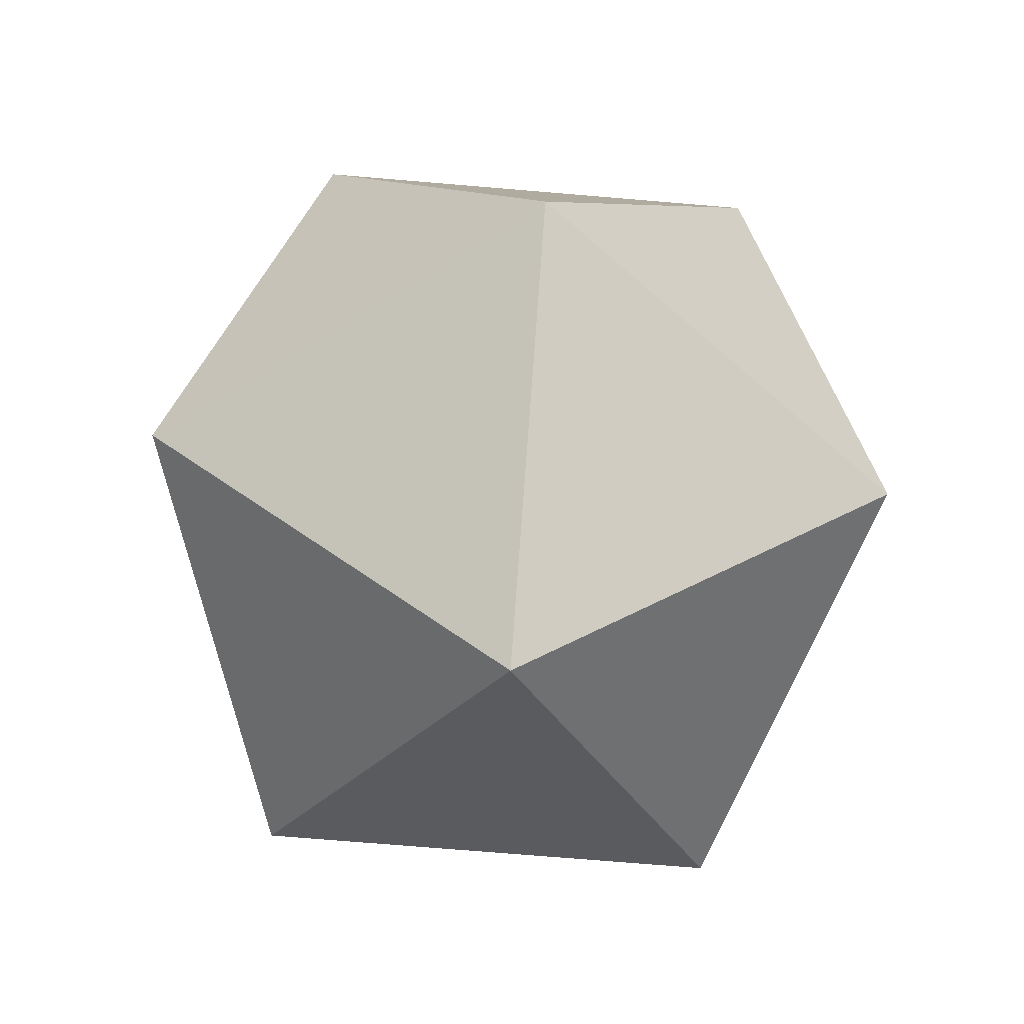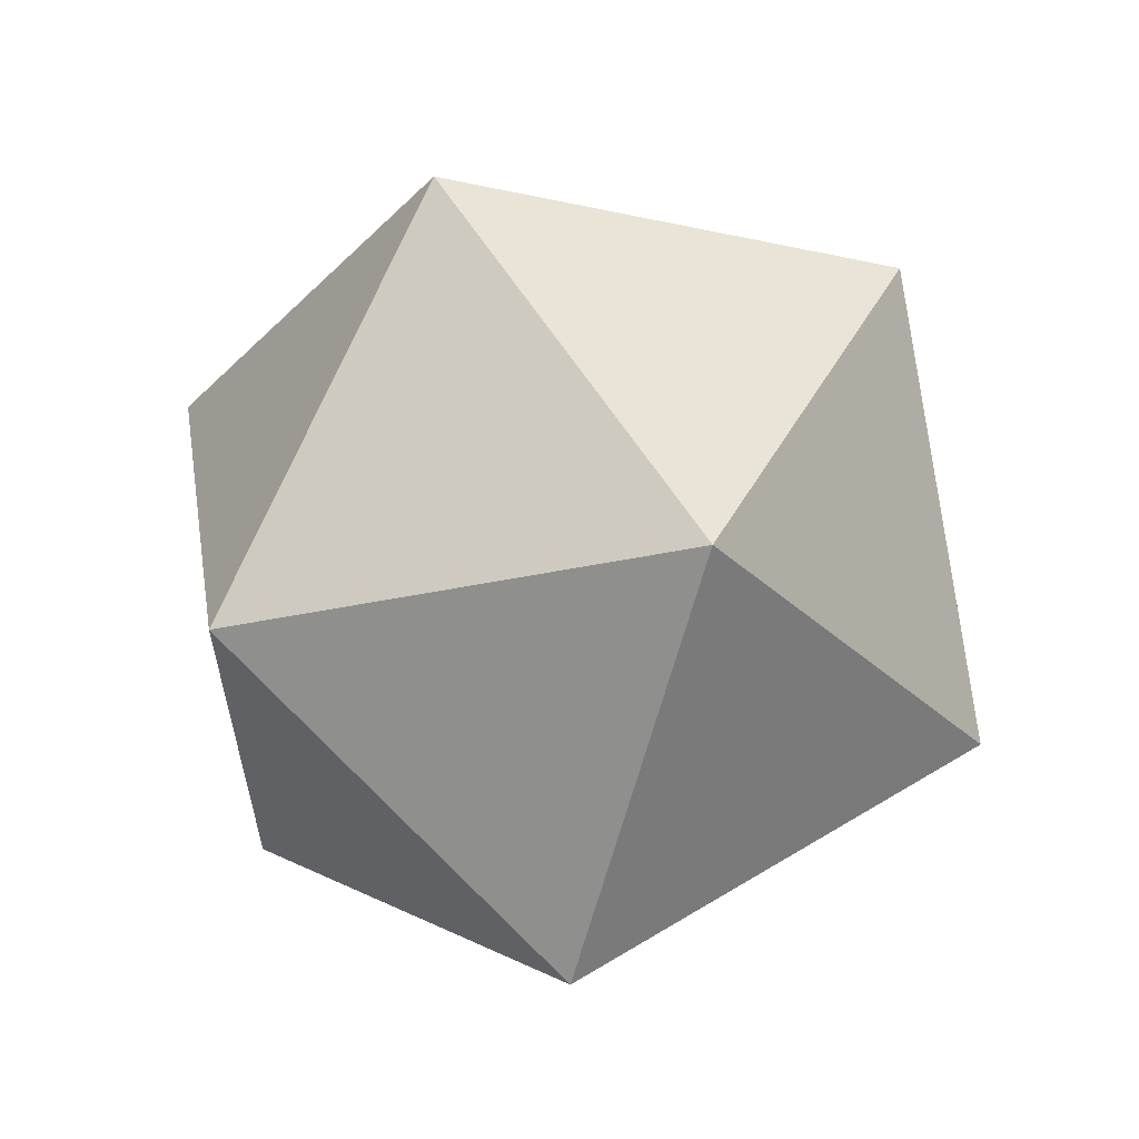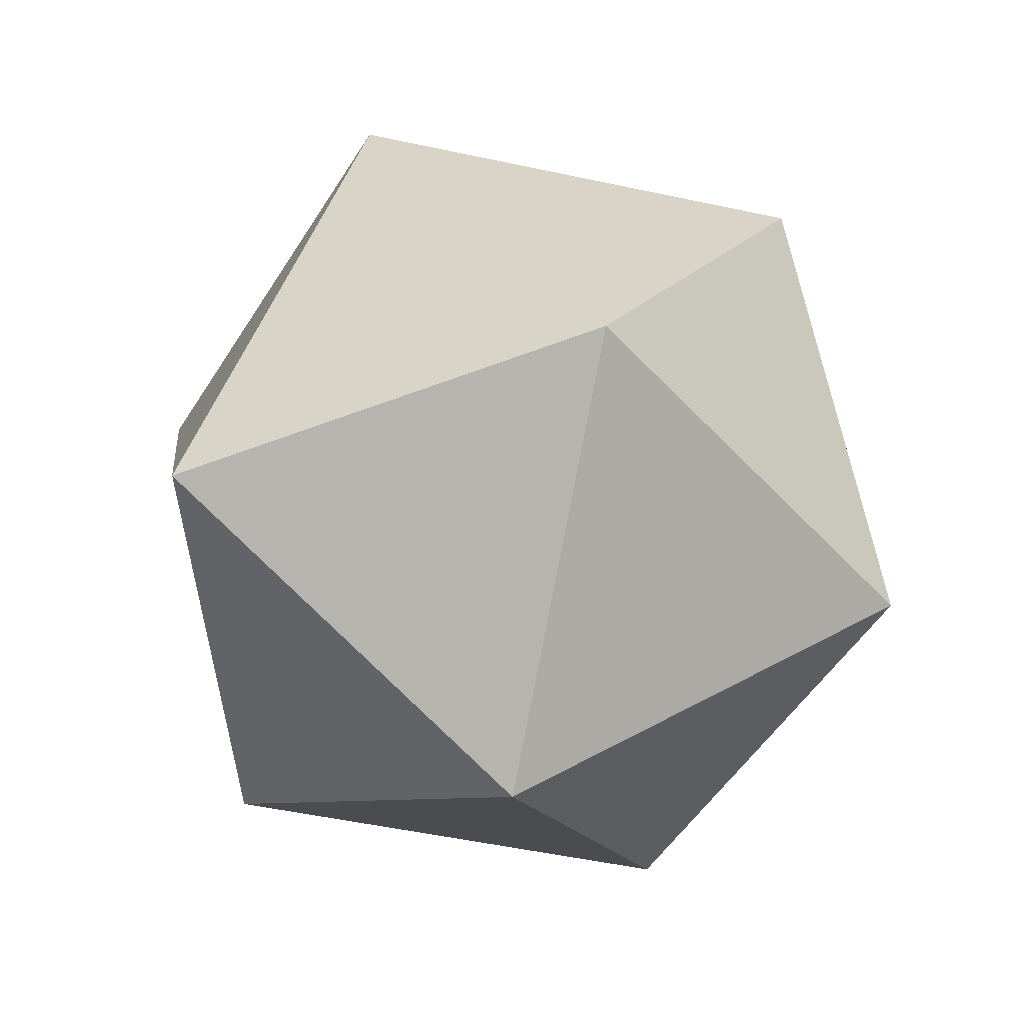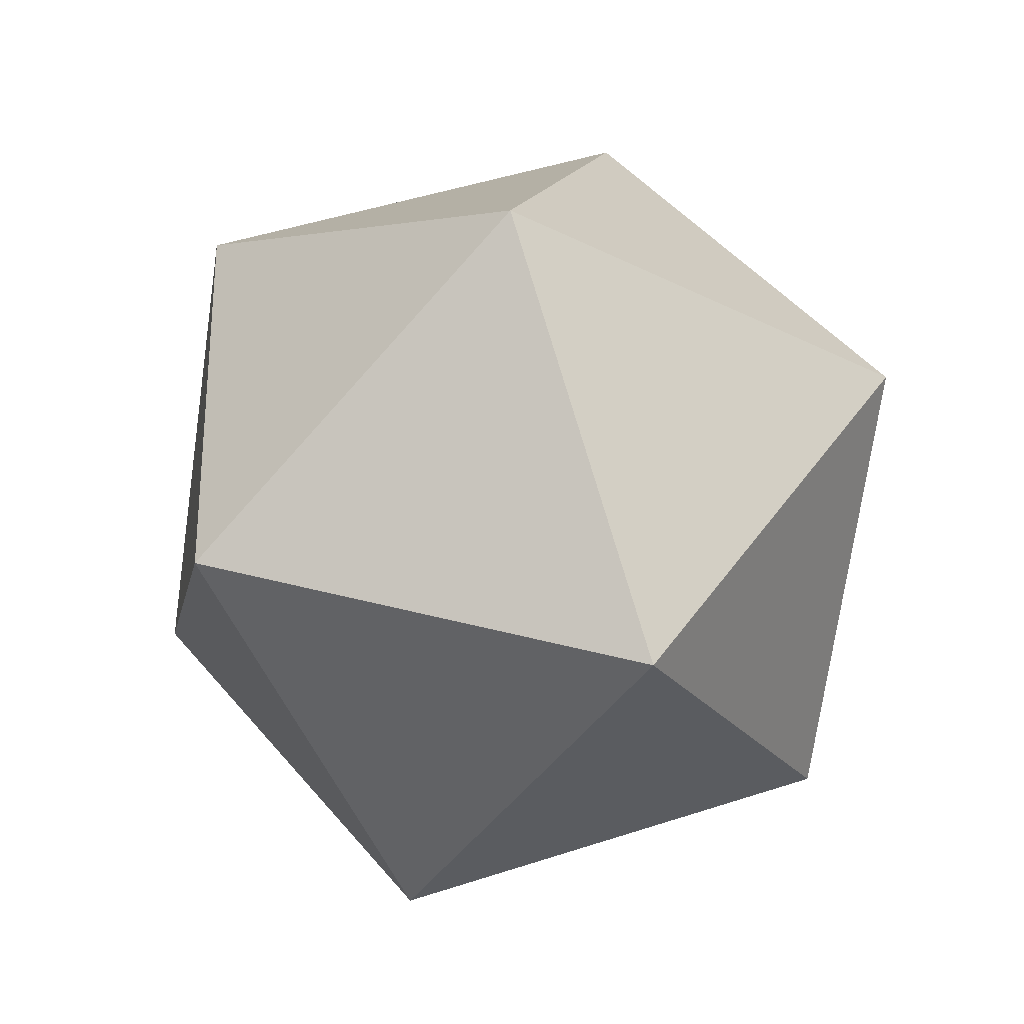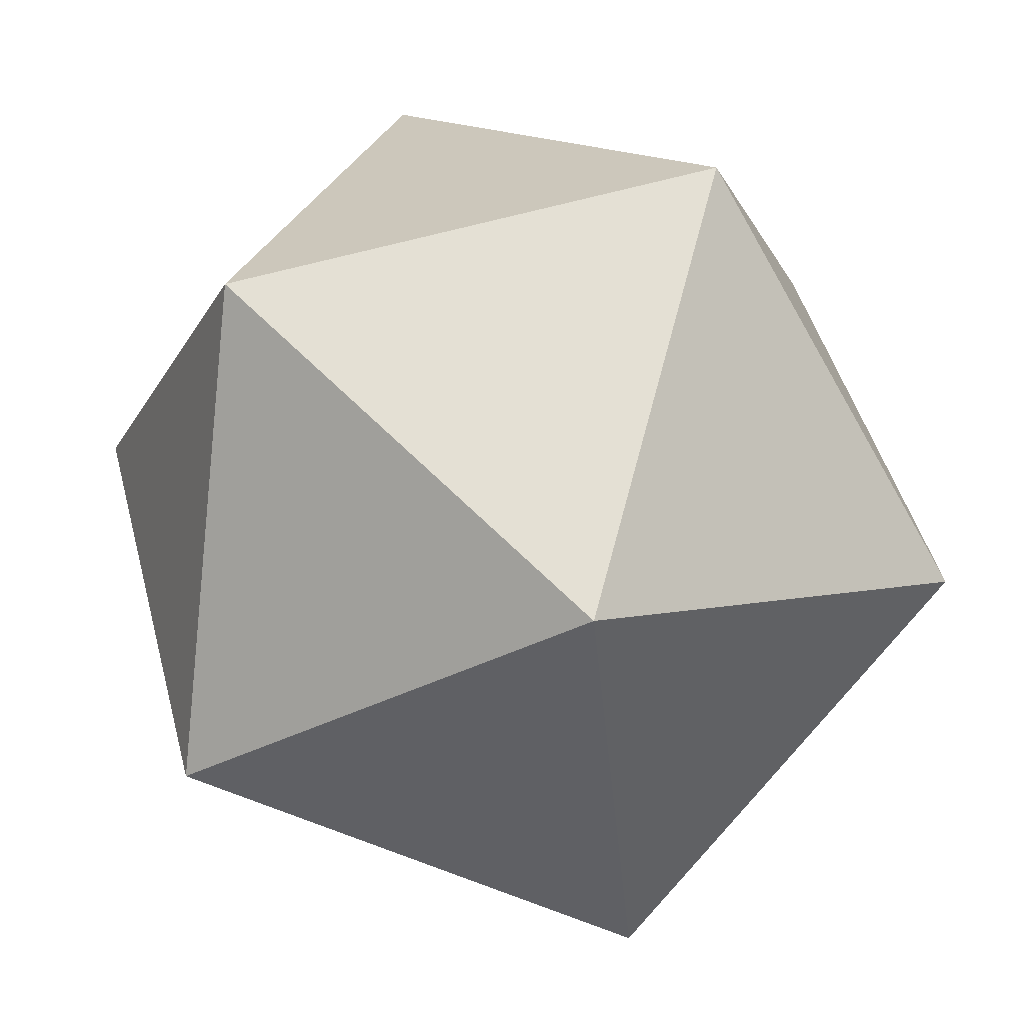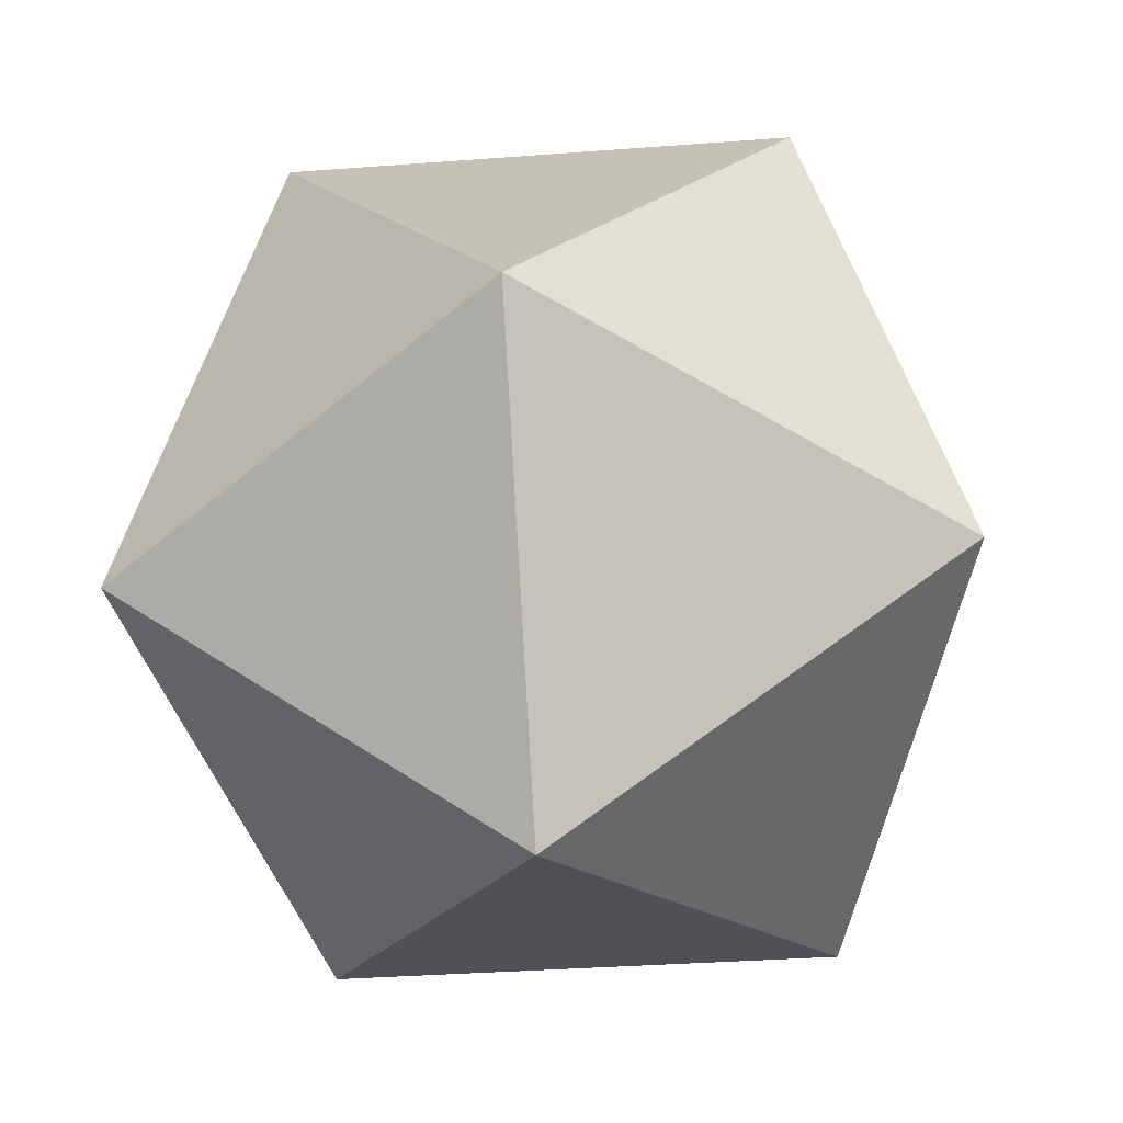
<metadata>
{"format":"obj","ext":"obj","renderer":"f3d","projection":"perspective","resolution":1024,"background":"white","views":[{"elev":-70.4,"azim":-4.7,"up":"+Y"},{"elev":-30.3,"azim":-161.6,"up":"+Y"},{"elev":-51.5,"azim":59.0,"up":"+Y"},{"elev":48.3,"azim":160.2,"up":"+Y"},{"elev":28.6,"azim":-71.9,"up":"+Z"},{"elev":-31.5,"azim":-174.0,"up":"+Z"}]}
</metadata>
<code>
g Christmas_Ball_04
v 0.0004243 0.1447 0.0004243
v -0.0001414 0.06493 -0.1294
v 0.1232 0.06436 -0.04003
v 0.0004243 0.1447 0.0004243
v -0.1229 0.06521 -0.03975
v -0.0001414 0.06493 -0.1294
v 0.0004243 0.1447 0.0004243
v -0.07568 0.06464 0.1051
v -0.1229 0.06521 -0.03975
v 0.0004243 0.1447 0.0004243
v 0.07652 0.06436 0.1048
v -0.07568 0.06464 0.1051
v 0.0004243 0.1447 0.0004243
v 0.1232 0.06436 -0.04003
v 0.07652 0.06436 0.1048
v 0.1232 0.06436 -0.04003
v 0.07568 -0.06464 -0.1051
v 0.1229 -0.06521 0.03975
v -0.0001414 0.06493 -0.1294
v -0.07652 -0.06436 -0.1048
v 0.07568 -0.06464 -0.1051
v -0.1229 0.06521 -0.03975
v -0.1232 -0.06436 0.04003
v -0.07652 -0.06436 -0.1048
v -0.07568 0.06464 0.1051
v 0.0001415 -0.06493 0.1294
v -0.1232 -0.06436 0.04003
v 0.07652 0.06436 0.1048
v 0.1229 -0.06521 0.03975
v 0.0001415 -0.06493 0.1294
v 0.07568 -0.06464 -0.1051
v 0.1232 0.06436 -0.04003
v -0.0001414 0.06493 -0.1294
v -0.07652 -0.06436 -0.1048
v -0.0001414 0.06493 -0.1294
v -0.1229 0.06521 -0.03975
v -0.1232 -0.06436 0.04003
v -0.1229 0.06521 -0.03975
v -0.07568 0.06464 0.1051
v 0.0001415 -0.06493 0.1294
v -0.07568 0.06464 0.1051
v 0.07652 0.06436 0.1048
v 0.1229 -0.06521 0.03975
v 0.07652 0.06436 0.1048
v 0.1232 0.06436 -0.04003
v -0.0004243 -0.1447 -0.0004243
v 0.07568 -0.06464 -0.1051
v -0.07652 -0.06436 -0.1048
v -0.0004243 -0.1447 -0.0004243
v -0.07652 -0.06436 -0.1048
v -0.1232 -0.06436 0.04003
v -0.0004243 -0.1447 -0.0004243
v -0.1232 -0.06436 0.04003
v 0.0001415 -0.06493 0.1294
v -0.0004243 -0.1447 -0.0004243
v 0.0001415 -0.06493 0.1294
v 0.1229 -0.06521 0.03975
v -0.0004243 -0.1447 -0.0004243
v 0.1229 -0.06521 0.03975
v 0.07568 -0.06464 -0.1051
g Christmas_Ball_04_0
f 3 2 1
f 6 5 4
f 9 8 7
f 12 11 10
f 15 14 13
f 18 17 16
f 21 20 19
f 24 23 22
f 27 26 25
f 30 29 28
f 33 32 31
f 36 35 34
f 39 38 37
f 42 41 40
f 45 44 43
f 48 47 46
f 51 50 49
f 54 53 52
f 57 56 55
f 60 59 58

</code>
